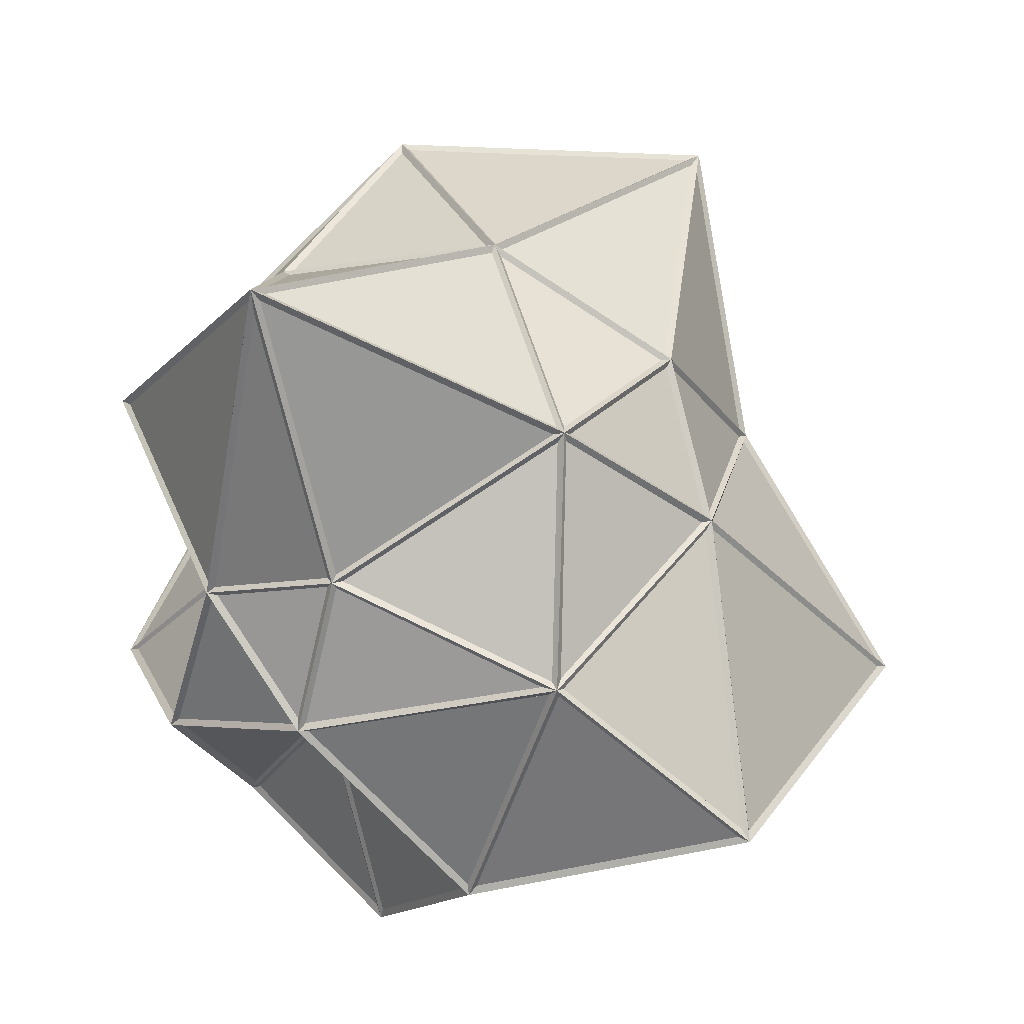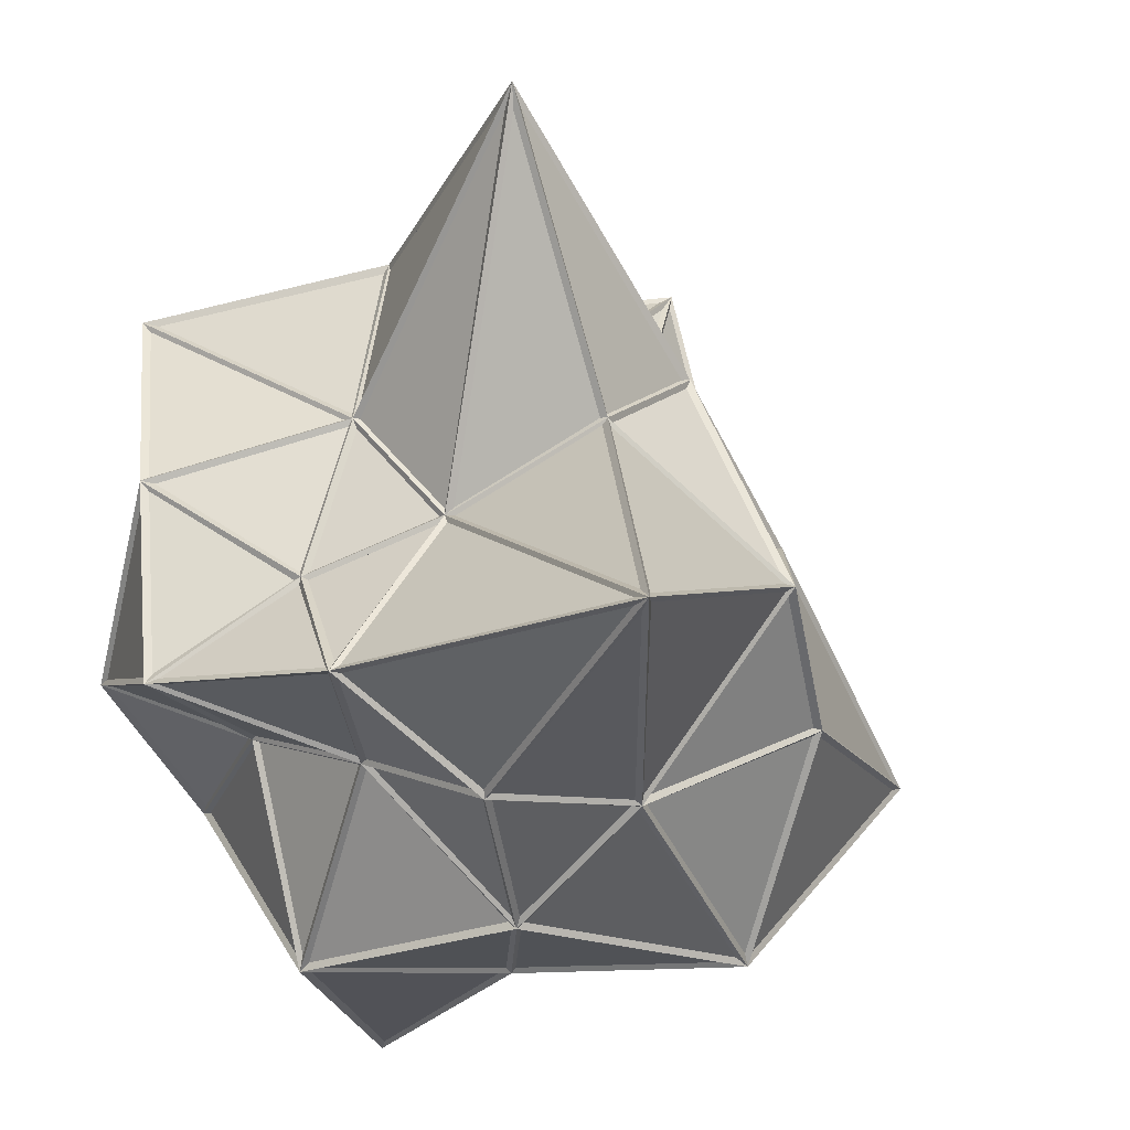
<metadata>
{"format":"obj","ext":"obj","renderer":"f3d","projection":"perspective","resolution":1024,"background":"white","views":[{"elev":-78.5,"azim":-136.5,"up":"+Y"},{"elev":-22.2,"azim":150.6,"up":"+Z"}]}
</metadata>
<code>
o Icosphere
v 0.1704 -1.675 -0.2889
v 0.8846 -0.7073 0.3142
v -0.4084 -1.75 2
v -1.677 -0.9976 0.1306
v -0.5361 -0.5342 -1.472
v 0.8645 -0.4561 -0.5593
v 0.6549 0.4201 1.542
v -0.5818 0.4076 0.6992
v -1.279 1.031 -0.6095
v 0.3901 0.9485 -1.161
v 1.048 0.4358 -0.1204
v 0.123 1.528 0.4264
v -0.2743 -1.872 0.7918
v 0.8261 -1.555 0.14
v 0.8549 -1.358 1.364
v 1.425 -0.9751 -0.2373
v 0.6951 -1.416 -0.6364
v -1.112 -1.636 -0.05144
v -1.294 -1.26 0.8137
v -0.576 -1.997 -1.545
v -1.434 -0.9778 -0.8668
v 0.4922 -0.662 -1.57
v 1.621 -0.08803 0.4263
v 1.589 0.01767 -0.5697
v 0.1836 -0.3565 1.694
v 1.547 -0.3853 1.377
v -1.646 -0.2066 0.8142
v -1.355 -0.3284 2.229
v -1.363 0.2474 -1.512
v -2.464 -0.000846 -0.4118
v 0.6266 0.2274 -0.8351
v -0.1307 0.273 -1.499
v 0.8368 0.4838 0.6875
v -0.01228 0.3635 0.9978
v -1.245 0.8008 0.3518
v -0.3551 0.9826 -1.087
v 1.116 0.9295 -0.7192
v 0.7773 1.858 1.734
v 0.5744 0.9096 0.1018
v -0.4589 1.263 0.8539
v -0.7639 1.606 -0.2083
v 0.4413 2.388 -0.7599
v 0.1656 -1.653 -0.2877
v 0.1752 -1.697 -0.29
v 0.8661 -0.6961 0.308
v 0.9032 -0.7184 0.3205
v -0.4073 -1.734 1.984
v -0.4096 -1.766 2.016
v -1.659 -0.9851 0.1277
v -1.696 -1.01 0.1335
v -0.5311 -0.5326 -1.45
v -0.5411 -0.5358 -1.494
v 0.8507 -0.4526 -0.5419
v 0.8783 -0.4595 -0.5767
v 0.65 0.4133 1.521
v 0.6597 0.4268 1.563
v -0.5726 0.397 0.6816
v -0.591 0.4181 0.7168
v -1.266 1.014 -0.6029
v -1.292 1.049 -0.6162
v 0.3828 0.9452 -1.14
v 0.3974 0.9517 -1.182
v 1.032 0.4214 -0.1268
v 1.064 0.4502 -0.114
v 0.1184 1.506 0.4225
v 0.1277 1.55 0.4302
v -0.2731 -1.849 0.7907
v -0.2755 -1.894 0.7928
v 0.8116 -1.538 0.1388
v 0.8406 -1.572 0.1412
v 0.8398 -1.345 1.353
v 0.8699 -1.371 1.374
v 1.406 -0.9637 -0.2335
v 1.444 -0.9866 -0.2412
v 0.6806 -1.401 -0.6272
v 0.7096 -1.43 -0.6456
v -1.101 -1.617 -0.05184
v -1.124 -1.656 -0.05104
v -1.277 -1.246 0.8083
v -1.311 -1.274 0.819
v -0.5722 -1.98 -1.53
v -0.5798 -2.014 -1.559
v -1.418 -0.9673 -0.8551
v -1.451 -0.9882 -0.8786
v 0.4793 -0.6613 -1.552
v 0.5052 -0.6627 -1.589
v 1.599 -0.09152 0.4223
v 1.643 -0.08454 0.4303
v 1.57 0.01499 -0.5573
v 1.607 0.02036 -0.582
v 0.1791 -0.3624 1.673
v 0.188 -0.3506 1.715
v 1.528 -0.3839 1.366
v 1.567 -0.3867 1.388
v -1.627 -0.2116 0.8034
v -1.665 -0.2015 0.8251
v -1.343 -0.3343 2.211
v -1.367 -0.3226 2.247
v -1.354 0.2428 -1.492
v -1.373 0.252 -1.532
v -2.441 -0.00276 -0.4097
v -2.486 0.001068 -0.4138
v 0.6137 0.2274 -0.8167
v 0.6395 0.2274 -0.8535
v -0.1351 0.2673 -1.478
v -0.1264 0.2787 -1.52
v 0.8177 0.4721 0.6855
v 0.8559 0.4955 0.6894
v -0.003163 0.3546 0.9793
v -0.0214 0.3725 1.016
v -1.232 0.7884 0.339
v -1.259 0.8132 0.3646
v -0.3501 0.9703 -1.069
v -0.3601 0.9948 -1.106
v 1.096 0.9223 -0.7118
v 1.136 0.9367 -0.7267
v 0.7694 1.843 1.719
v 0.7852 1.873 1.748
v 0.5553 0.8983 0.09776
v 0.5934 0.9209 0.1059
v -0.4461 1.253 0.8389
v -0.4717 1.274 0.8689
v -0.7509 1.587 -0.2079
v -0.7769 1.624 -0.2087
v 0.4354 2.367 -0.7539
v 0.4472 2.409 -0.7658
v 0.1807 -1.676 -0.2557
v 0.784 -1.565 0.1388
v -0.2285 -1.856 0.7385
v 0.8993 -0.7395 0.2926
v 0.8461 -1.511 0.1341
v 1.391 -0.9831 -0.209
v 0.1344 -1.679 -0.2598
v -0.2821 -1.863 0.7522
v -1.067 -1.642 -0.0375
v 0.1351 -1.68 -0.3045
v -1.078 -1.643 -0.07996
v -0.571 -1.984 -1.493
v 0.1765 -1.672 -0.3193
v -0.5065 -1.966 -1.469
v 0.6566 -1.434 -0.6373
v 0.9174 -0.7001 0.3013
v 1.412 -0.9453 -0.2035
v 1.592 -0.1333 0.4039
v -0.3713 -1.715 1.981
v 0.8211 -1.345 1.38
v 0.1875 -0.3998 1.692
v -1.666 -0.9872 0.1657
v -1.314 -1.228 0.7929
v -1.637 -0.2609 0.7934
v -0.5711 -0.527 -1.46
v -1.411 -0.9417 -0.8949
v -1.345 0.2038 -1.498
v 0.8494 -0.4398 -0.5891
v 0.5082 -0.6286 -1.516
v 0.6313 0.1866 -0.842
v 0.9221 -0.6812 0.3418
v 1.602 -0.1093 0.4452
v 1.534 -0.3838 1.323
v -0.4128 -1.705 1.998
v 0.1508 -0.3784 1.707
v -1.314 -0.3516 2.216
v -1.69 -0.9631 0.1367
v -1.661 -0.2222 0.777
v -2.427 -0.02946 -0.3713
v -0.5426 -0.4971 -1.473
v -1.308 0.226 -1.511
v -0.1676 0.2497 -1.498
v 0.8767 -0.423 -0.5678
v 0.6607 0.1977 -0.8183
v 1.535 0.007269 -0.5772
v 0.6615 0.444 1.523
v 0.8304 0.5031 0.7297
v 0.7751 1.779 1.701
v -0.5586 0.4281 0.7138
v -0.04703 0.3886 0.9819
v -0.4482 1.197 0.8527
v -1.264 1.042 -0.5756
v -1.233 0.8297 0.3076
v -0.7909 1.569 -0.207
v 0.3685 0.9712 -1.152
v -0.3185 1.003 -1.085
v 0.4157 2.298 -0.783
v 1.035 0.4654 -0.1307
v 1.095 0.9089 -0.6686
v 0.6093 0.8909 0.0689
v 0.5584 0.9509 0.09894
v 0.4351 2.321 -0.6998
v 0.14 1.524 0.3998
v 0.5859 0.9312 0.0691
v 1.093 0.9499 -0.7007
v 0.4612 2.317 -0.7388
v 1.084 0.9523 -0.7325
v 0.4103 0.9699 -1.143
v 0.4579 2.308 -0.7703
v 0.408 2.352 -0.7213
v -0.7249 1.616 -0.2029
v 0.1088 1.544 0.3937
v 0.3989 2.343 -0.7545
v -0.3519 1.017 -1.063
v -0.7373 1.605 -0.2346
v -0.3937 1.001 -1.049
v -1.245 1.046 -0.6095
v -0.7701 1.574 -0.2401
v -0.7261 1.593 -0.1557
v -0.4467 1.279 0.8175
v 0.08642 1.522 0.4258
v -0.7688 1.577 -0.1691
v -1.216 0.83 0.351
v -0.4856 1.26 0.8173
v -1.203 0.8002 0.3765
v -0.5969 0.4412 0.6938
v -0.4847 1.223 0.835
v -0.4217 1.281 0.8535
v 0.7201 1.83 1.666
v 0.1158 1.525 0.4586
v -0.4319 1.252 0.8693
v -0.01259 0.4069 1.004
v 0.7286 1.81 1.695
v 0.02275 0.3891 1.028
v 0.639 0.4413 1.53
v 0.7521 1.77 1.708
v 0.7483 1.82 1.641
v 0.5615 0.9464 0.1388
v 0.1459 1.516 0.4376
v 0.7733 1.786 1.653
v 0.8284 0.5141 0.684
v 0.5854 0.9083 0.1419
v 0.8343 0.4979 0.6381
v 1.024 0.4549 -0.08684
v 0.5988 0.8801 0.1126
v 1.555 0.05985 -0.5574
v 1.126 0.8858 -0.6928
v 1.065 0.4386 -0.1504
v 1.547 0.0497 -0.5816
v 0.6637 0.2423 -0.8254
v 1.113 0.8872 -0.719
v 0.6338 0.2711 -0.8419
v 0.4191 0.9256 -1.137
v 1.078 0.9084 -0.7366
v -0.1218 0.3191 -1.474
v -0.3249 0.9615 -1.101
v 0.3496 0.9306 -1.168
v -0.16 0.2918 -1.488
v -1.3 0.2682 -1.5
v -0.3675 0.9481 -1.107
v -1.338 0.2837 -1.48
v -1.26 1.015 -0.6383
v -0.3982 0.9693 -1.084
v -2.406 0.04317 -0.3987
v -1.264 0.7947 0.3171
v -1.296 1.011 -0.5841
v -2.422 0.01048 -0.3699
v -1.651 -0.1835 0.7859
v -1.273 0.7663 0.3499
v -1.605 -0.1602 0.7976
v -0.6224 0.4067 0.6914
v -1.235 0.7698 0.3707
v -1.28 -0.2774 2.13
v -0.04928 0.3568 1.002
v -0.5713 0.3971 0.7281
v -1.285 -0.3139 2.187
v 0.158 -0.3403 1.686
v -0.02567 0.335 1.033
v 0.1926 -0.3126 1.67
v 0.6241 0.3983 1.531
v 0.01337 0.3465 1.033
v 1.503 -0.3392 1.363
v 0.8452 0.4654 0.7251
v 0.6767 0.4064 1.516
v 1.534 -0.3568 1.333
v 1.602 -0.08187 0.4538
v 0.8764 0.447 0.6953
v 1.581 -0.05539 0.4171
v 1.057 0.4239 -0.08302
v 0.8633 0.4677 0.656
v 0.5994 0.2515 -0.8628
v -0.09228 0.2931 -1.469
v 0.3834 0.91 -1.16
v 0.6045 0.209 -0.868
v 0.4798 -0.6166 -1.551
v -0.09852 0.2514 -1.484
v 0.4464 -0.6336 -1.566
v -0.5018 -0.5158 -1.475
v -0.128 0.2284 -1.5
v -1.379 0.2594 -1.477
v -2.417 0.02509 -0.4381
v -1.299 0.9996 -0.6249
v -1.383 0.2203 -1.482
v -1.45 -0.9399 -0.8708
v -2.425 -0.01475 -0.4398
v -1.458 -0.9617 -0.8347
v -1.685 -0.9804 0.09882
v -2.421 -0.04744 -0.4088
v -1.622 -0.1973 0.8341
v -1.347 -0.3121 2.168
v -0.6188 0.3817 0.7257
v -1.635 -0.2301 0.8364
v -1.304 -1.22 0.8359
v -1.36 -0.3446 2.166
v -1.281 -1.254 0.8537
v -0.4369 -1.721 1.984
v -1.339 -0.3665 2.202
v 0.2226 -0.3349 1.684
v 1.488 -0.3616 1.389
v 0.66 0.3857 1.543
v 0.226 -0.3796 1.68
v 0.8559 -1.319 1.37
v 1.506 -0.4066 1.382
v 0.8699 -1.324 1.343
v 0.8978 -0.7148 0.3594
v 1.519 -0.4131 1.355
v 1.602 -0.06857 0.3798
v 1.573 0.02802 -0.5303
v 1.079 0.4102 -0.1197
v 1.616 -0.1059 0.3849
v 1.435 -0.9274 -0.2297
v 1.586 -0.007986 -0.5375
v 1.411 -0.931 -0.2572
v 0.8994 -0.4579 -0.5506
v 1.56 -0.02606 -0.5601
v 0.6953 -1.374 -0.6545
v 0.5072 -0.6748 -1.521
v 0.8523 -0.4838 -0.583
v 0.6729 -1.409 -0.6677
v -0.5296 -1.959 -1.527
v 0.481 -0.6962 -1.551
v -0.5518 -1.931 -1.544
v -0.5143 -0.5595 -1.475
v 0.4497 -0.6794 -1.567
v -0.5929 -1.945 -1.529
v -1.401 -0.9852 -0.8908
v -0.5554 -0.5676 -1.46
v -0.6071 -1.966 -1.498
v -1.112 -1.627 -0.09335
v -1.414 -1.007 -0.8601
v -1.137 -1.602 -0.06511
v -1.656 -1.015 0.1024
v -1.433 -0.9964 -0.8152
v -1.136 -1.605 -0.02031
v -1.302 -1.262 0.7677
v -1.65 -1.023 0.1455
v -1.1 -1.632 -0.01188
v -0.3218 -1.85 0.771
v -1.269 -1.282 0.7913
v -0.2964 -1.858 0.8147
v -0.4221 -1.743 1.947
v -1.253 -1.284 0.8353
v 1.39 -0.9712 -0.2572
v 0.7225 -1.374 -0.6219
v 0.8773 -0.497 -0.5514
v 1.384 -1.007 -0.2377
v 0.8382 -1.535 0.106
v 0.7188 -1.408 -0.6011
v 0.7973 -1.554 0.09597
v 0.21 -1.662 -0.2881
v 0.6799 -1.43 -0.5994
v -0.257 -1.86 0.8257
v 0.8059 -1.377 1.364
v -0.3833 -1.746 1.963
v -0.2287 -1.855 0.7897
v 0.8059 -1.557 0.1769
v 0.8329 -1.372 1.327
v 0.8283 -1.528 0.1686
v 0.8824 -0.7433 0.3298
v 0.8549 -1.345 1.301
f 1 14 13
f 2 14 16
f 1 13 18
f 1 18 20
f 1 20 17
f 2 16 23
f 3 15 25
f 4 19 27
f 5 21 29
f 6 22 31
f 2 23 26
f 3 25 28
f 4 27 30
f 5 29 32
f 6 31 24
f 7 33 38
f 8 34 40
f 9 35 41
f 10 36 42
f 11 37 39
f 39 42 12
f 39 37 42
f 37 10 42
f 42 41 12
f 42 36 41
f 36 9 41
f 41 40 12
f 41 35 40
f 35 8 40
f 40 38 12
f 40 34 38
f 34 7 38
f 38 39 12
f 38 33 39
f 33 11 39
f 24 37 11
f 24 31 37
f 31 10 37
f 32 36 10
f 32 29 36
f 29 9 36
f 30 35 9
f 30 27 35
f 27 8 35
f 28 34 8
f 28 25 34
f 25 7 34
f 26 33 7
f 26 23 33
f 23 11 33
f 31 32 10
f 31 22 32
f 22 5 32
f 29 30 9
f 29 21 30
f 21 4 30
f 27 28 8
f 27 19 28
f 19 3 28
f 25 26 7
f 25 15 26
f 15 2 26
f 23 24 11
f 23 16 24
f 16 6 24
f 17 22 6
f 17 20 22
f 20 5 22
f 20 21 5
f 20 18 21
f 18 4 21
f 18 19 4
f 18 13 19
f 13 3 19
f 16 17 6
f 16 14 17
f 14 1 17
f 13 15 3
f 13 14 15
f 14 2 15
f 127 128 69 43
f 128 127 44 70
f 128 129 67 69
f 129 128 70 68
f 129 127 43 67
f 127 129 68 44
f 130 131 69 45
f 131 130 46 70
f 131 132 73 69
f 132 131 70 74
f 132 130 45 73
f 130 132 74 46
f 133 134 67 43
f 134 133 44 68
f 134 135 77 67
f 135 134 68 78
f 135 133 43 77
f 133 135 78 44
f 136 137 77 43
f 137 136 44 78
f 137 138 81 77
f 138 137 78 82
f 138 136 43 81
f 136 138 82 44
f 139 140 81 43
f 140 139 44 82
f 140 141 75 81
f 141 140 82 76
f 141 139 43 75
f 139 141 76 44
f 142 143 73 45
f 143 142 46 74
f 143 144 87 73
f 144 143 74 88
f 144 142 45 87
f 142 144 88 46
f 145 146 71 47
f 146 145 48 72
f 146 147 91 71
f 147 146 72 92
f 147 145 47 91
f 145 147 92 48
f 148 149 79 49
f 149 148 50 80
f 149 150 95 79
f 150 149 80 96
f 150 148 49 95
f 148 150 96 50
f 151 152 83 51
f 152 151 52 84
f 152 153 99 83
f 153 152 84 100
f 153 151 51 99
f 151 153 100 52
f 154 155 85 53
f 155 154 54 86
f 155 156 103 85
f 156 155 86 104
f 156 154 53 103
f 154 156 104 54
f 157 158 87 45
f 158 157 46 88
f 158 159 93 87
f 159 158 88 94
f 159 157 45 93
f 157 159 94 46
f 160 161 91 47
f 161 160 48 92
f 161 162 97 91
f 162 161 92 98
f 162 160 47 97
f 160 162 98 48
f 163 164 95 49
f 164 163 50 96
f 164 165 101 95
f 165 164 96 102
f 165 163 49 101
f 163 165 102 50
f 166 167 99 51
f 167 166 52 100
f 167 168 105 99
f 168 167 100 106
f 168 166 51 105
f 166 168 106 52
f 169 170 103 53
f 170 169 54 104
f 170 171 89 103
f 171 170 104 90
f 171 169 53 89
f 169 171 90 54
f 172 173 107 55
f 173 172 56 108
f 173 174 117 107
f 174 173 108 118
f 174 172 55 117
f 172 174 118 56
f 175 176 109 57
f 176 175 58 110
f 176 177 121 109
f 177 176 110 122
f 177 175 57 121
f 175 177 122 58
f 178 179 111 59
f 179 178 60 112
f 179 180 123 111
f 180 179 112 124
f 180 178 59 123
f 178 180 124 60
f 181 182 113 61
f 182 181 62 114
f 182 183 125 113
f 183 182 114 126
f 183 181 61 125
f 181 183 126 62
f 184 185 115 63
f 185 184 64 116
f 185 186 119 115
f 186 185 116 120
f 186 184 63 119
f 184 186 120 64
f 187 188 125 119
f 188 187 120 126
f 188 189 65 125
f 189 188 126 66
f 189 187 119 65
f 187 189 66 120
f 190 191 115 119
f 191 190 120 116
f 191 192 125 115
f 192 191 116 126
f 192 190 119 125
f 190 192 126 120
f 193 194 61 115
f 194 193 116 62
f 194 195 125 61
f 195 194 62 126
f 195 193 115 125
f 193 195 126 116
f 196 197 123 125
f 197 196 126 124
f 197 198 65 123
f 198 197 124 66
f 198 196 125 65
f 196 198 66 126
f 199 200 113 125
f 200 199 126 114
f 200 201 123 113
f 201 200 114 124
f 201 199 125 123
f 199 201 124 126
f 202 203 59 113
f 203 202 114 60
f 203 204 123 59
f 204 203 60 124
f 204 202 113 123
f 202 204 124 114
f 205 206 121 123
f 206 205 124 122
f 206 207 65 121
f 207 206 122 66
f 207 205 123 65
f 205 207 66 124
f 208 209 111 123
f 209 208 124 112
f 209 210 121 111
f 210 209 112 122
f 210 208 123 121
f 208 210 122 124
f 211 212 57 111
f 212 211 112 58
f 212 213 121 57
f 213 212 58 122
f 213 211 111 121
f 211 213 122 112
f 214 215 117 121
f 215 214 122 118
f 215 216 65 117
f 216 215 118 66
f 216 214 121 65
f 214 216 66 122
f 217 218 109 121
f 218 217 122 110
f 218 219 117 109
f 219 218 110 118
f 219 217 121 117
f 217 219 118 122
f 220 221 55 109
f 221 220 110 56
f 221 222 117 55
f 222 221 56 118
f 222 220 109 117
f 220 222 118 110
f 223 224 119 117
f 224 223 118 120
f 224 225 65 119
f 225 224 120 66
f 225 223 117 65
f 223 225 66 118
f 226 227 107 117
f 227 226 118 108
f 227 228 119 107
f 228 227 108 120
f 228 226 117 119
f 226 228 120 118
f 229 230 63 107
f 230 229 108 64
f 230 231 119 63
f 231 230 64 120
f 231 229 107 119
f 229 231 120 108
f 232 233 115 89
f 233 232 90 116
f 233 234 63 115
f 234 233 116 64
f 234 232 89 63
f 232 234 64 90
f 235 236 103 89
f 236 235 90 104
f 236 237 115 103
f 237 236 104 116
f 237 235 89 115
f 235 237 116 90
f 238 239 61 103
f 239 238 104 62
f 239 240 115 61
f 240 239 62 116
f 240 238 103 115
f 238 240 116 104
f 241 242 113 105
f 242 241 106 114
f 242 243 61 113
f 243 242 114 62
f 243 241 105 61
f 241 243 62 106
f 244 245 99 105
f 245 244 106 100
f 245 246 113 99
f 246 245 100 114
f 246 244 105 113
f 244 246 114 106
f 247 248 59 99
f 248 247 100 60
f 248 249 113 59
f 249 248 60 114
f 249 247 99 113
f 247 249 114 100
f 250 251 111 101
f 251 250 102 112
f 251 252 59 111
f 252 251 112 60
f 252 250 101 59
f 250 252 60 102
f 253 254 95 101
f 254 253 102 96
f 254 255 111 95
f 255 254 96 112
f 255 253 101 111
f 253 255 112 102
f 256 257 57 95
f 257 256 96 58
f 257 258 111 57
f 258 257 58 112
f 258 256 95 111
f 256 258 112 96
f 259 260 109 97
f 260 259 98 110
f 260 261 57 109
f 261 260 110 58
f 261 259 97 57
f 259 261 58 98
f 262 263 91 97
f 263 262 98 92
f 263 264 109 91
f 264 263 92 110
f 264 262 97 109
f 262 264 110 98
f 265 266 55 91
f 266 265 92 56
f 266 267 109 55
f 267 266 56 110
f 267 265 91 109
f 265 267 110 92
f 268 269 107 93
f 269 268 94 108
f 269 270 55 107
f 270 269 108 56
f 270 268 93 55
f 268 270 56 94
f 271 272 87 93
f 272 271 94 88
f 272 273 107 87
f 273 272 88 108
f 273 271 93 107
f 271 273 108 94
f 274 275 63 87
f 275 274 88 64
f 275 276 107 63
f 276 275 64 108
f 276 274 87 107
f 274 276 108 88
f 277 278 105 103
f 278 277 104 106
f 278 279 61 105
f 279 278 106 62
f 279 277 103 61
f 277 279 62 104
f 280 281 85 103
f 281 280 104 86
f 281 282 105 85
f 282 281 86 106
f 282 280 103 105
f 280 282 106 104
f 283 284 51 85
f 284 283 86 52
f 284 285 105 51
f 285 284 52 106
f 285 283 85 105
f 283 285 106 86
f 286 287 101 99
f 287 286 100 102
f 287 288 59 101
f 288 287 102 60
f 288 286 99 59
f 286 288 60 100
f 289 290 83 99
f 290 289 100 84
f 290 291 101 83
f 291 290 84 102
f 291 289 99 101
f 289 291 102 100
f 292 293 49 83
f 293 292 84 50
f 293 294 101 49
f 294 293 50 102
f 294 292 83 101
f 292 294 102 84
f 295 296 97 95
f 296 295 96 98
f 296 297 57 97
f 297 296 98 58
f 297 295 95 57
f 295 297 58 96
f 298 299 79 95
f 299 298 96 80
f 299 300 97 79
f 300 299 80 98
f 300 298 95 97
f 298 300 98 96
f 301 302 47 79
f 302 301 80 48
f 302 303 97 47
f 303 302 48 98
f 303 301 79 97
f 301 303 98 80
f 304 305 93 91
f 305 304 92 94
f 305 306 55 93
f 306 305 94 56
f 306 304 91 55
f 304 306 56 92
f 307 308 71 91
f 308 307 92 72
f 308 309 93 71
f 309 308 72 94
f 309 307 91 93
f 307 309 94 92
f 310 311 45 71
f 311 310 72 46
f 311 312 93 45
f 312 311 46 94
f 312 310 71 93
f 310 312 94 72
f 313 314 89 87
f 314 313 88 90
f 314 315 63 89
f 315 314 90 64
f 315 313 87 63
f 313 315 64 88
f 316 317 73 87
f 317 316 88 74
f 317 318 89 73
f 318 317 74 90
f 318 316 87 89
f 316 318 90 88
f 319 320 53 73
f 320 319 74 54
f 320 321 89 53
f 321 320 54 90
f 321 319 73 89
f 319 321 90 74
f 322 323 85 75
f 323 322 76 86
f 323 324 53 85
f 324 323 86 54
f 324 322 75 53
f 322 324 54 76
f 325 326 81 75
f 326 325 76 82
f 326 327 85 81
f 327 326 82 86
f 327 325 75 85
f 325 327 86 76
f 328 329 51 81
f 329 328 82 52
f 329 330 85 51
f 330 329 52 86
f 330 328 81 85
f 328 330 86 82
f 331 332 83 81
f 332 331 82 84
f 332 333 51 83
f 333 332 84 52
f 333 331 81 51
f 331 333 52 82
f 334 335 77 81
f 335 334 82 78
f 335 336 83 77
f 336 335 78 84
f 336 334 81 83
f 334 336 84 82
f 337 338 49 77
f 338 337 78 50
f 338 339 83 49
f 339 338 50 84
f 339 337 77 83
f 337 339 84 78
f 340 341 79 77
f 341 340 78 80
f 341 342 49 79
f 342 341 80 50
f 342 340 77 49
f 340 342 50 78
f 343 344 67 77
f 344 343 78 68
f 344 345 79 67
f 345 344 68 80
f 345 343 77 79
f 343 345 80 78
f 346 347 47 67
f 347 346 68 48
f 347 348 79 47
f 348 347 48 80
f 348 346 67 79
f 346 348 80 68
f 349 350 75 73
f 350 349 74 76
f 350 351 53 75
f 351 350 76 54
f 351 349 73 53
f 349 351 54 74
f 352 353 69 73
f 353 352 74 70
f 353 354 75 69
f 354 353 70 76
f 354 352 73 75
f 352 354 76 74
f 355 356 43 69
f 356 355 70 44
f 356 357 75 43
f 357 356 44 76
f 357 355 69 75
f 355 357 76 70
f 358 359 71 67
f 359 358 68 72
f 359 360 47 71
f 360 359 72 48
f 360 358 67 47
f 358 360 48 68
f 361 362 69 67
f 362 361 68 70
f 362 363 71 69
f 363 362 70 72
f 363 361 67 71
f 361 363 72 68
f 364 365 45 69
f 365 364 70 46
f 365 366 71 45
f 366 365 46 72
f 366 364 69 71
f 364 366 72 70

</code>
